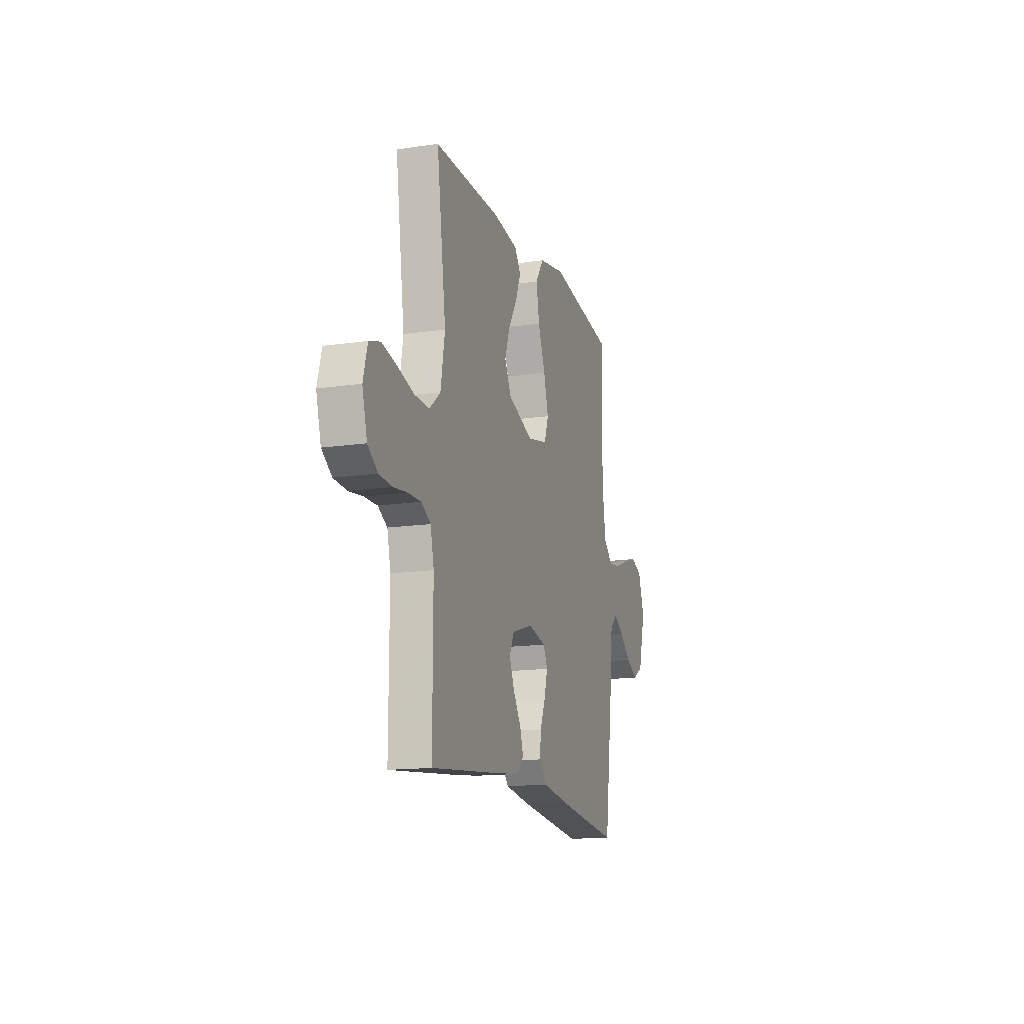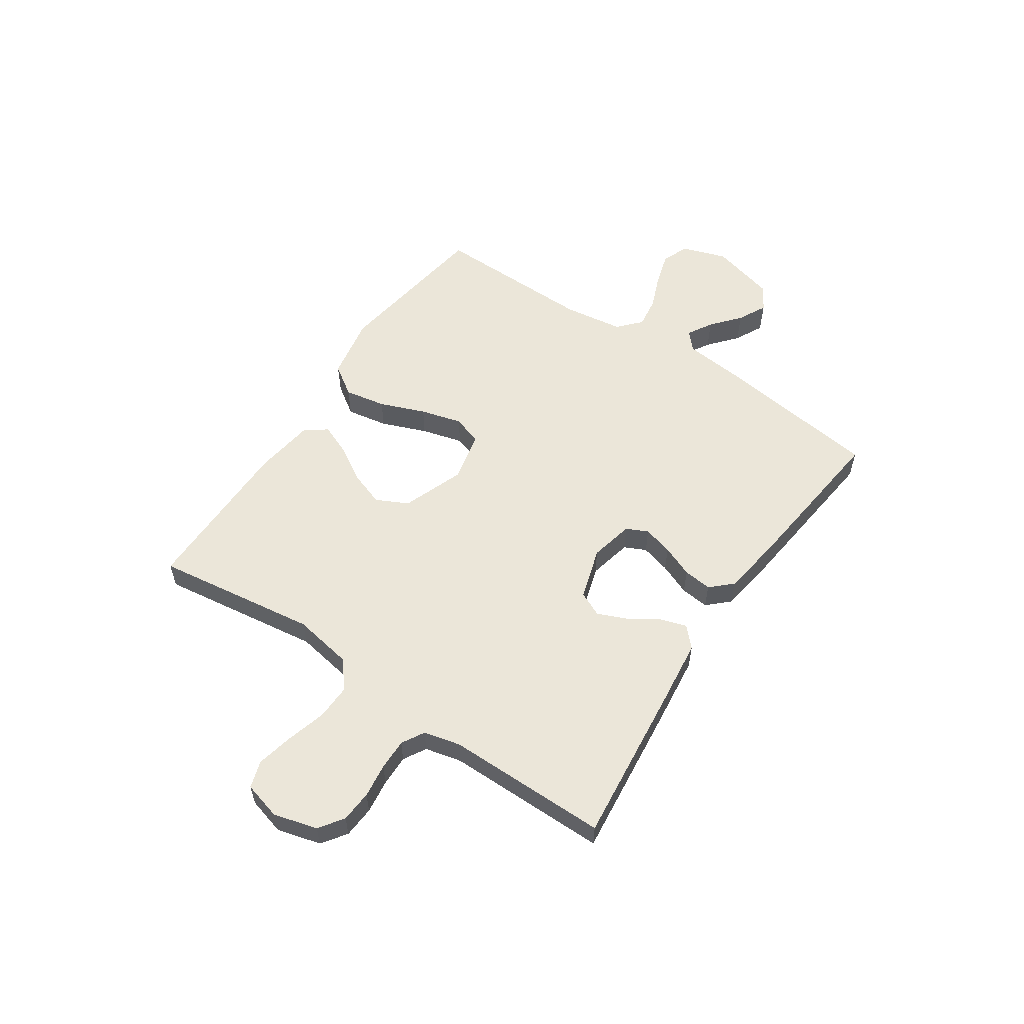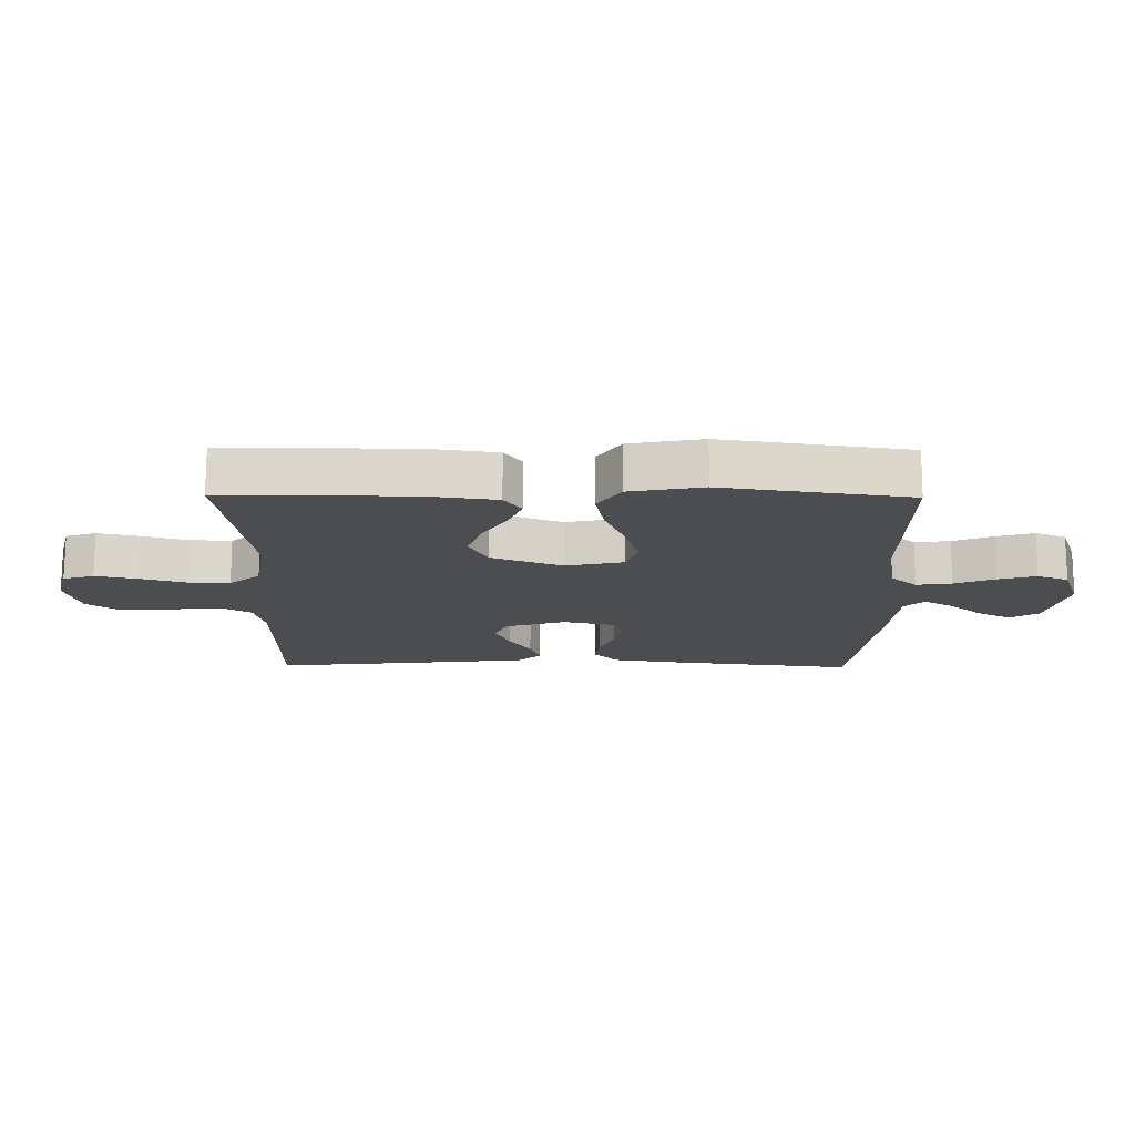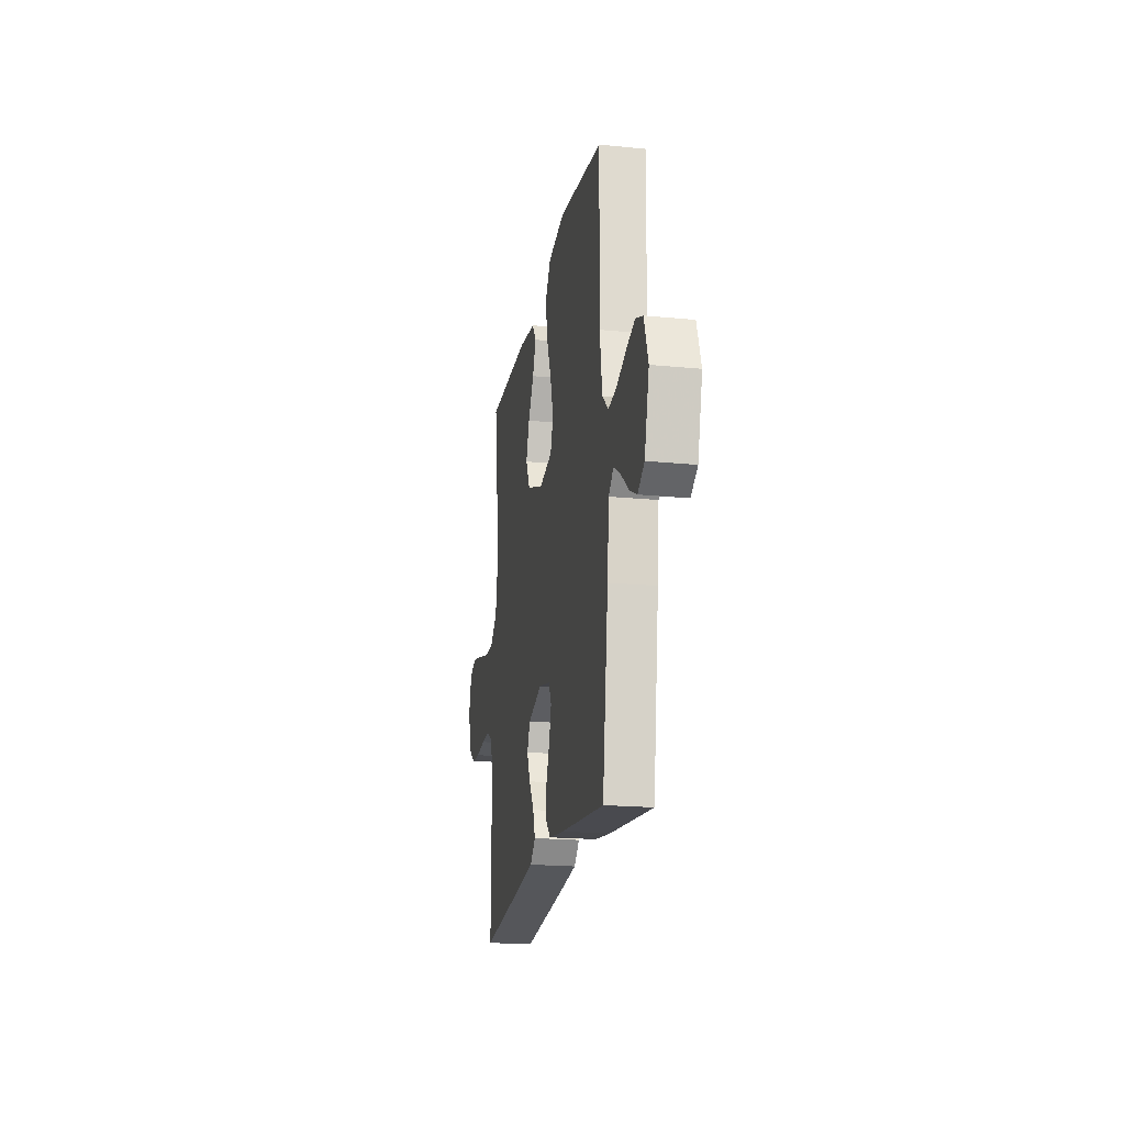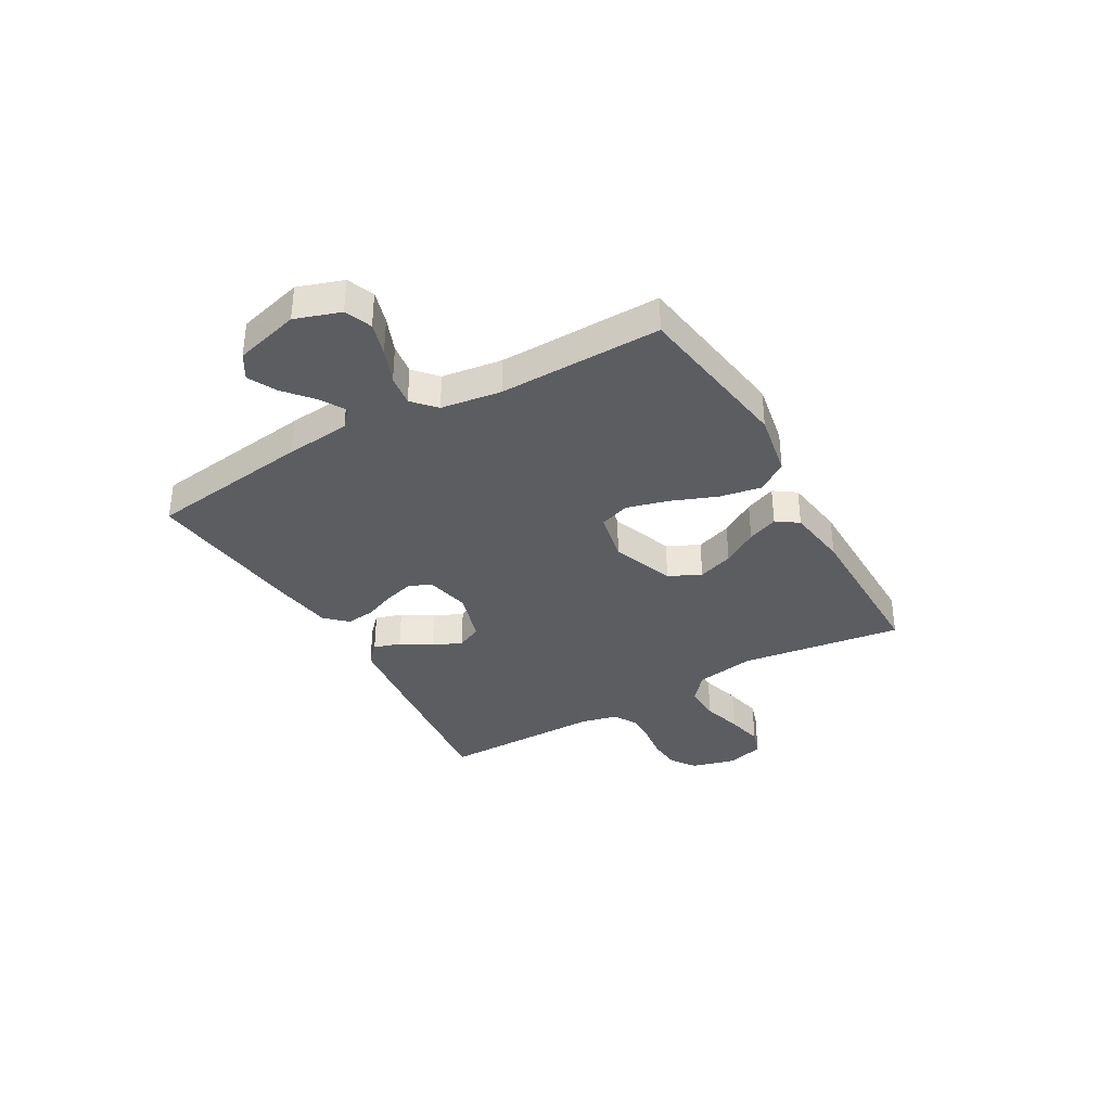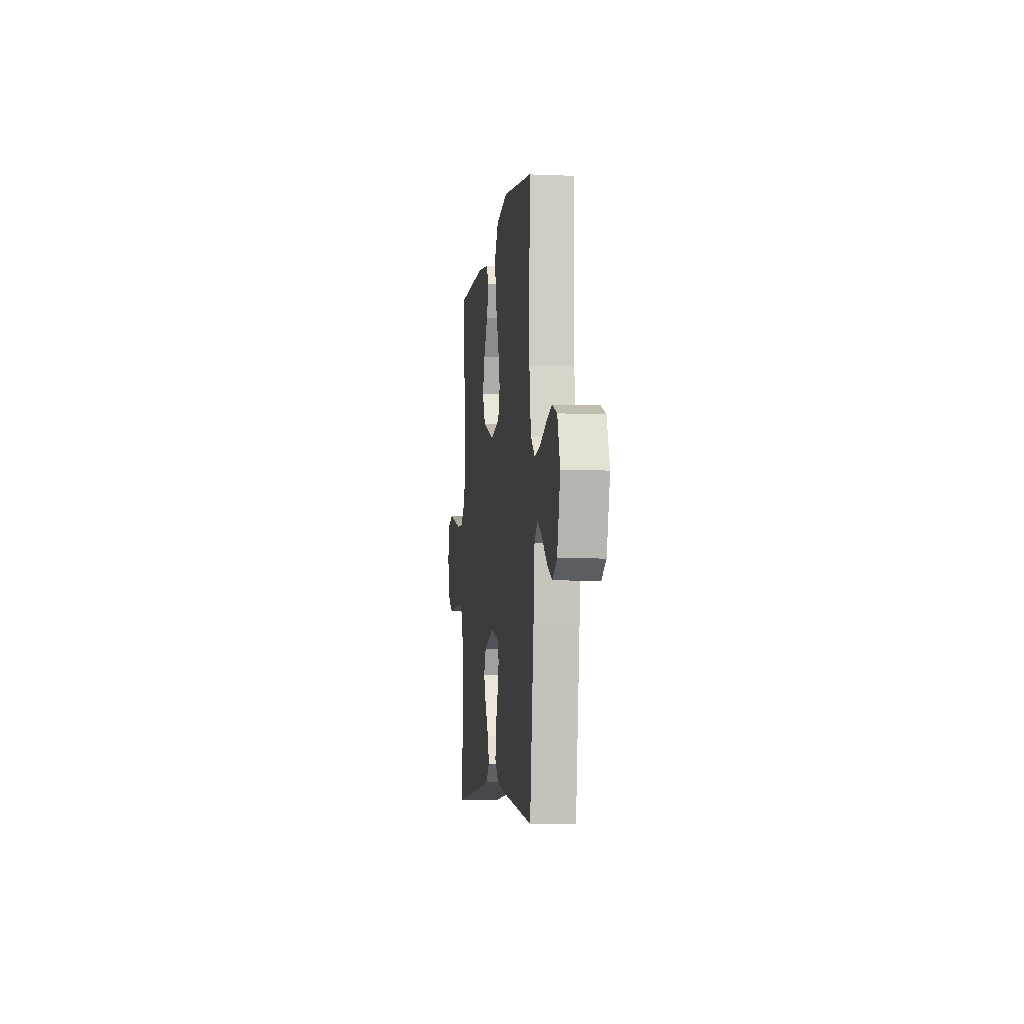
<metadata>
{"format":"obj","ext":"obj","renderer":"f3d","projection":"perspective","resolution":1024,"background":"white","views":[{"elev":-14.9,"azim":107.5,"up":"+Z"},{"elev":56.7,"azim":124.0,"up":"+Y"},{"elev":73.9,"azim":-179.8,"up":"+Z"},{"elev":-19.9,"azim":-100.3,"up":"+Z"},{"elev":-35.8,"azim":-60.2,"up":"+Y"},{"elev":-5.7,"azim":-97.2,"up":"+Z"}]}
</metadata>
<code>
v -0.5 0.07 0.5
v -0.2 0.07 0.544
v -0.082 0.07 0.522
v -0.044 0.07 0.466
v -0.058 0.07 0.389
v -0.091 0.07 0.305
v -0.112 0.07 0.228
v -0.093 0.07 0.173
v 0 0.07 0.153
v 0.115 0.07 0.196
v 0.144 0.07 0.255
v 0.121 0.07 0.321
v 0.081 0.07 0.386
v 0.058 0.07 0.443
v 0.086 0.07 0.483
v 0.2 0.07 0.499
v 0.5 0.07 0.5
v 0.458 0.07 0.2
v 0.477 0.07 0.09
v 0.527 0.07 0.048
v 0.594 0.07 0.05
v 0.668 0.07 0.071
v 0.736 0.07 0.086
v 0.786 0.07 0.07
v 0.805 0.07 0
v 0.783 0.07 -0.081
v 0.738 0.07 -0.113
v 0.679 0.07 -0.117
v 0.616 0.07 -0.109
v 0.558 0.07 -0.108
v 0.516 0.07 -0.132
v 0.5 0.07 -0.2
v 0.5 0.07 -0.5
v 0.2 0.07 -0.468
v 0.08 0.07 -0.454
v 0.044 0.07 -0.42
v 0.06 0.07 -0.371
v 0.095 0.07 -0.316
v 0.118 0.07 -0.262
v 0.097 0.07 -0.216
v 0 0.07 -0.186
v -0.081 0.07 -0.204
v -0.1 0.07 -0.244
v -0.085 0.07 -0.299
v -0.061 0.07 -0.358
v -0.055 0.07 -0.411
v -0.092 0.07 -0.45
v -0.2 0.07 -0.466
v -0.5 0.07 -0.5
v -0.54 0.07 -0.2
v -0.552 0.07 -0.079
v -0.585 0.07 -0.049
v -0.631 0.07 -0.076
v -0.684 0.07 -0.121
v -0.737 0.07 -0.148
v -0.783 0.07 -0.12
v -0.815 0.07 0
v -0.787 0.07 0.083
v -0.737 0.07 0.103
v -0.676 0.07 0.085
v -0.611 0.07 0.059
v -0.554 0.07 0.051
v -0.512 0.07 0.089
v -0.496 0.07 0.2
v -0.5 0 0.5
v -0.2 0 0.544
v -0.082 0 0.522
v -0.044 0 0.466
v -0.058 0 0.389
v -0.091 0 0.305
v -0.112 0 0.228
v -0.093 0 0.173
v 0 0 0.153
v 0.115 0 0.196
v 0.144 0 0.255
v 0.121 0 0.321
v 0.081 0 0.386
v 0.058 0 0.443
v 0.086 0 0.483
v 0.2 0 0.499
v 0.5 0 0.5
v 0.458 0 0.2
v 0.477 0 0.09
v 0.527 0 0.048
v 0.594 0 0.05
v 0.668 0 0.071
v 0.736 0 0.086
v 0.786 0 0.07
v 0.805 0 0
v 0.783 0 -0.081
v 0.738 0 -0.113
v 0.679 0 -0.117
v 0.616 0 -0.109
v 0.558 0 -0.108
v 0.516 0 -0.132
v 0.5 0 -0.2
v 0.5 0 -0.5
v 0.2 0 -0.468
v 0.08 0 -0.454
v 0.044 0 -0.42
v 0.06 0 -0.371
v 0.095 0 -0.316
v 0.118 0 -0.262
v 0.097 0 -0.216
v 0 0 -0.186
v -0.081 0 -0.204
v -0.1 0 -0.244
v -0.085 0 -0.299
v -0.061 0 -0.358
v -0.055 0 -0.411
v -0.092 0 -0.45
v -0.2 0 -0.466
v -0.5 0 -0.5
v -0.54 0 -0.2
v -0.552 0 -0.079
v -0.585 0 -0.049
v -0.631 0 -0.076
v -0.684 0 -0.121
v -0.737 0 -0.148
v -0.783 0 -0.12
v -0.815 0 0
v -0.787 0 0.083
v -0.737 0 0.103
v -0.676 0 0.085
v -0.611 0 0.059
v -0.554 0 0.051
v -0.512 0 0.089
v -0.496 0 0.2
f 58 59 60 61
f 58 61 62
f 57 58 62
f 56 57 62
f 53 54 55 56
f 52 53 56 62
f 51 52 62 63
f 49 50 51 63
f 44 45 46 47
f 43 44 47 48
f 35 36 37 38
f 35 38 39
f 32 33 34 35
f 31 32 35 39
f 30 31 39 40
f 26 27 28 29
f 26 29 30
f 25 26 30
f 21 22 23 24
f 21 24 25 30
f 15 16 17 18
f 15 18 19
f 12 13 14 15
f 11 12 15 19
f 10 11 19 20
f 3 4 5 6
f 3 6 7
f 64 1 2 3
f 64 3 7
f 63 64 7 8
f 43 48 49 63
f 42 43 63 8
f 41 42 8 9
f 20 21 30 40
f 20 40 41
f 9 10 20 41
f 125 124 123 122
f 126 125 122
f 126 122 121
f 126 121 120
f 120 119 118 117
f 126 120 117 116
f 127 126 116 115
f 127 115 114 113
f 111 110 109 108
f 112 111 108 107
f 102 101 100 99
f 103 102 99
f 99 98 97 96
f 103 99 96 95
f 104 103 95 94
f 93 92 91 90
f 94 93 90
f 94 90 89
f 88 87 86 85
f 94 89 88 85
f 82 81 80 79
f 83 82 79
f 79 78 77 76
f 83 79 76 75
f 84 83 75 74
f 70 69 68 67
f 71 70 67
f 67 66 65 128
f 71 67 128
f 72 71 128 127
f 127 113 112 107
f 72 127 107 106
f 73 72 106 105
f 104 94 85 84
f 105 104 84
f 105 84 74 73
f 1 65 66 2
f 2 66 67 3
f 3 67 68 4
f 4 68 69 5
f 5 69 70 6
f 6 70 71 7
f 7 71 72 8
f 8 72 73 9
f 9 73 74 10
f 10 74 75 11
f 11 75 76 12
f 12 76 77 13
f 13 77 78 14
f 14 78 79 15
f 15 79 80 16
f 16 80 81 17
f 17 81 82 18
f 18 82 83 19
f 19 83 84 20
f 20 84 85 21
f 21 85 86 22
f 22 86 87 23
f 23 87 88 24
f 24 88 89 25
f 25 89 90 26
f 26 90 91 27
f 27 91 92 28
f 28 92 93 29
f 29 93 94 30
f 30 94 95 31
f 31 95 96 32
f 32 96 97 33
f 33 97 98 34
f 34 98 99 35
f 35 99 100 36
f 36 100 101 37
f 37 101 102 38
f 38 102 103 39
f 39 103 104 40
f 40 104 105 41
f 41 105 106 42
f 42 106 107 43
f 43 107 108 44
f 44 108 109 45
f 45 109 110 46
f 46 110 111 47
f 47 111 112 48
f 48 112 113 49
f 49 113 114 50
f 50 114 115 51
f 51 115 116 52
f 52 116 117 53
f 53 117 118 54
f 54 118 119 55
f 55 119 120 56
f 56 120 121 57
f 57 121 122 58
f 58 122 123 59
f 59 123 124 60
f 60 124 125 61
f 61 125 126 62
f 62 126 127 63
f 63 127 128 64
f 64 128 65 1

</code>
